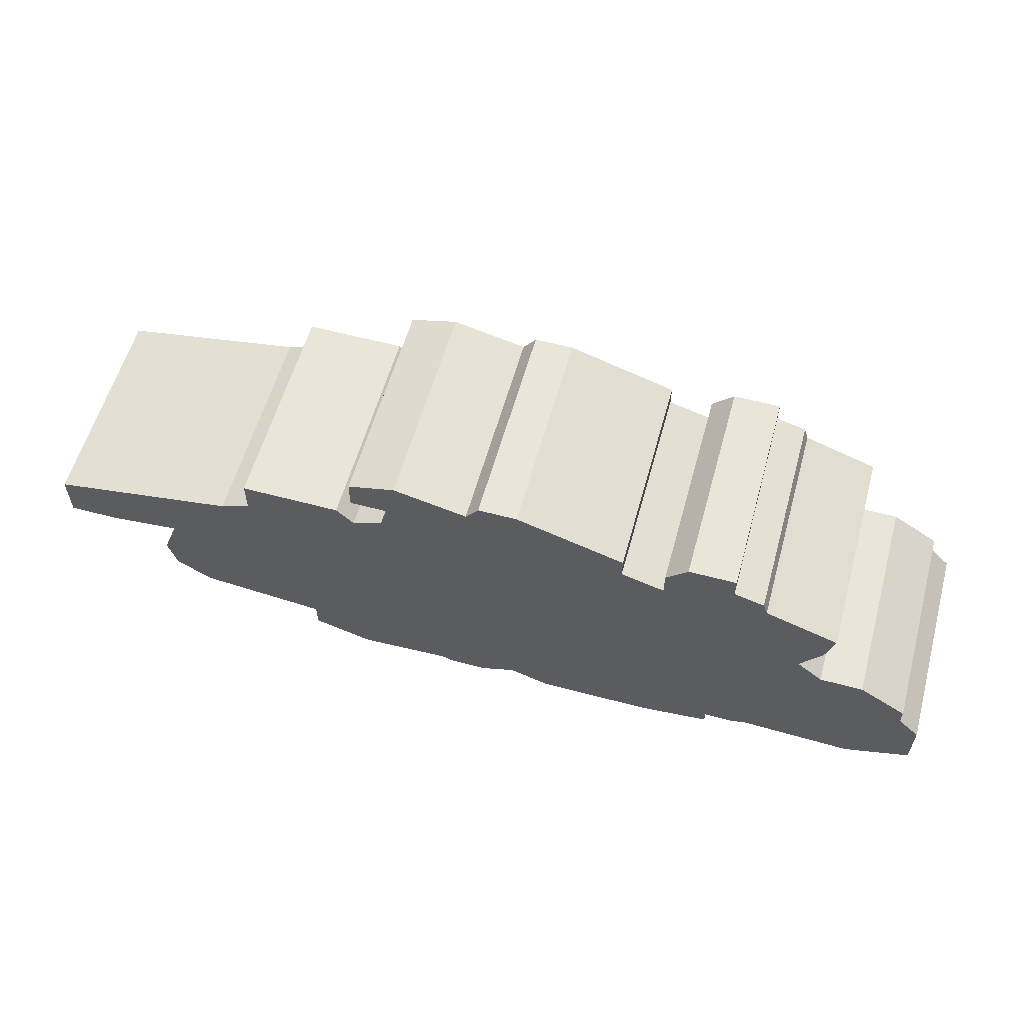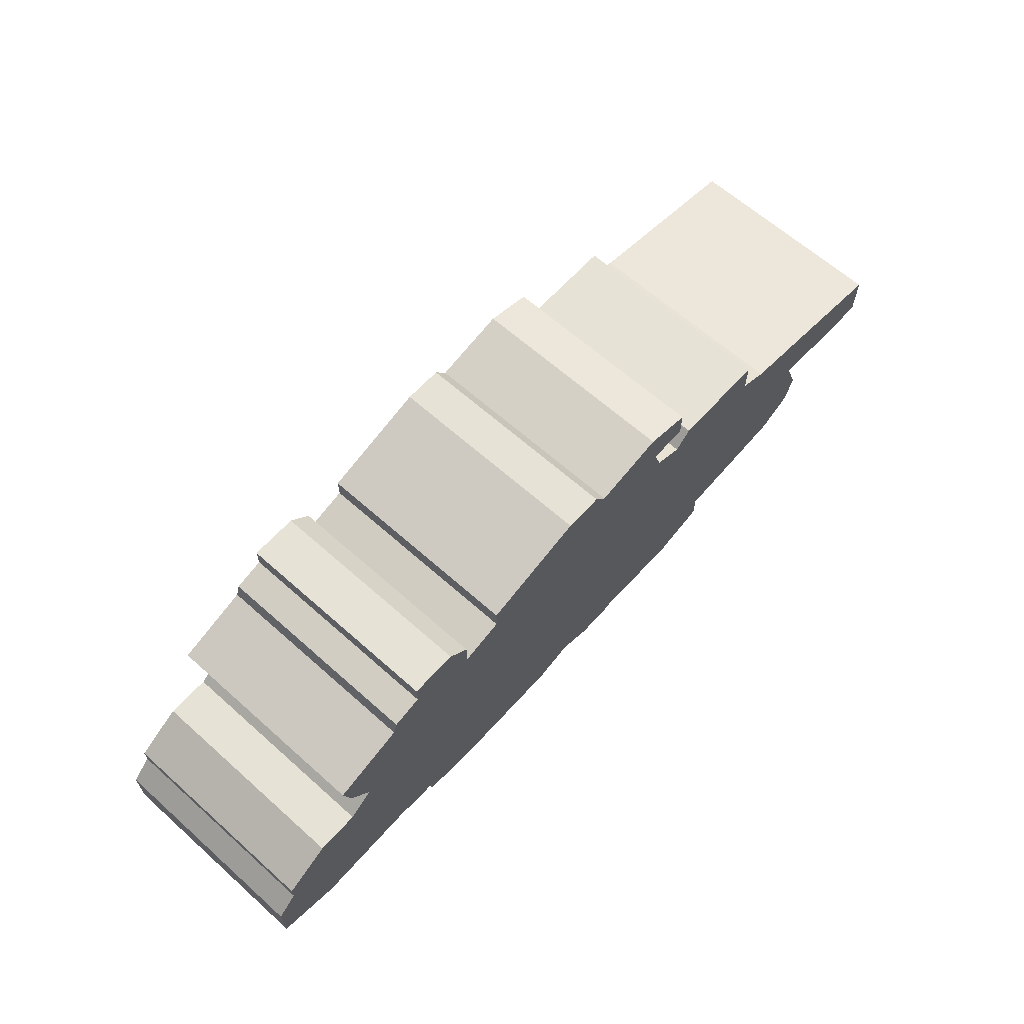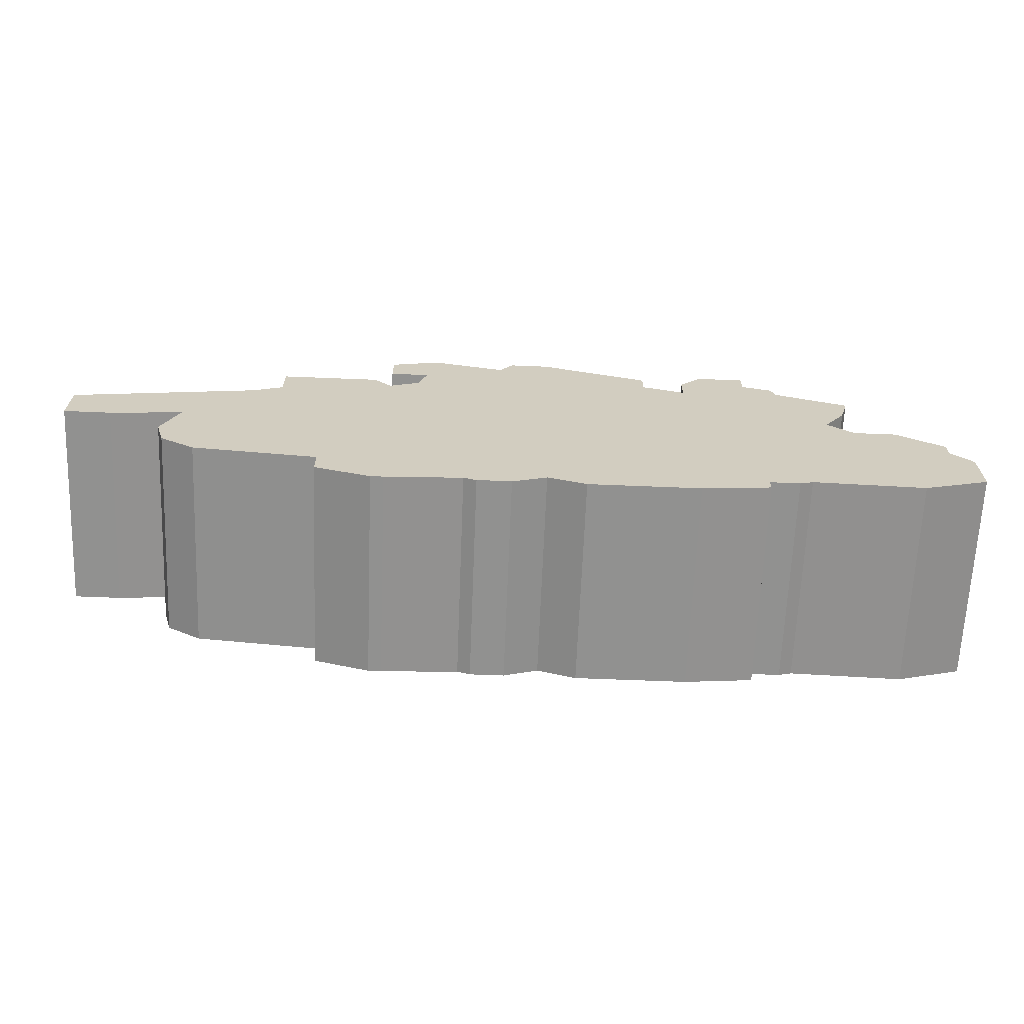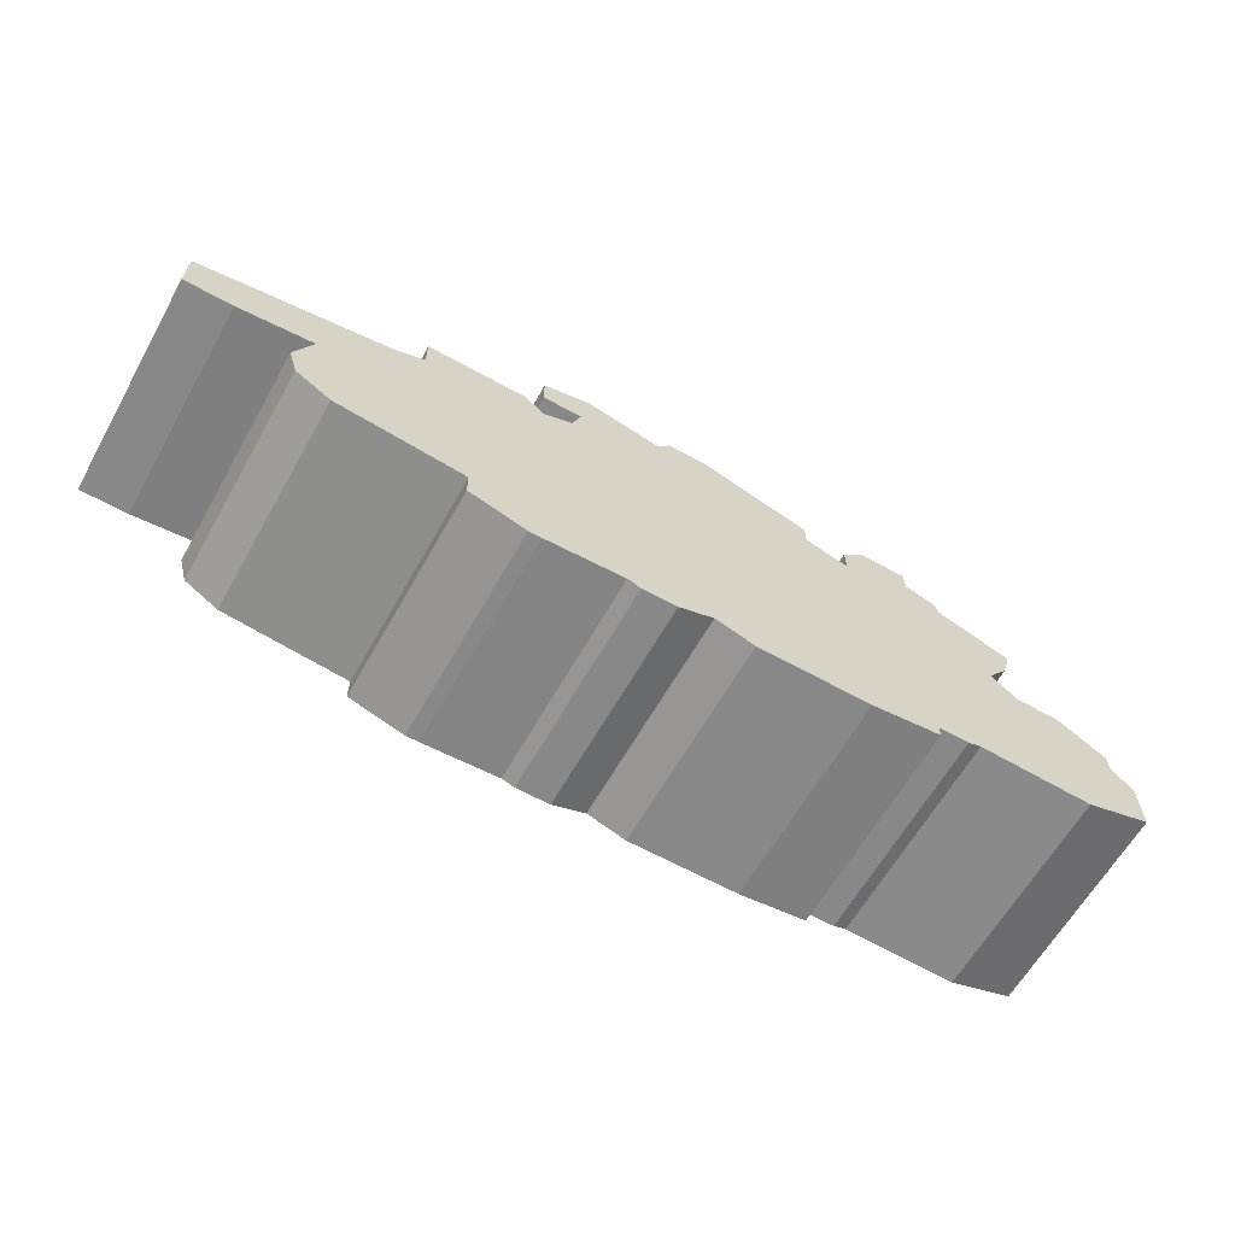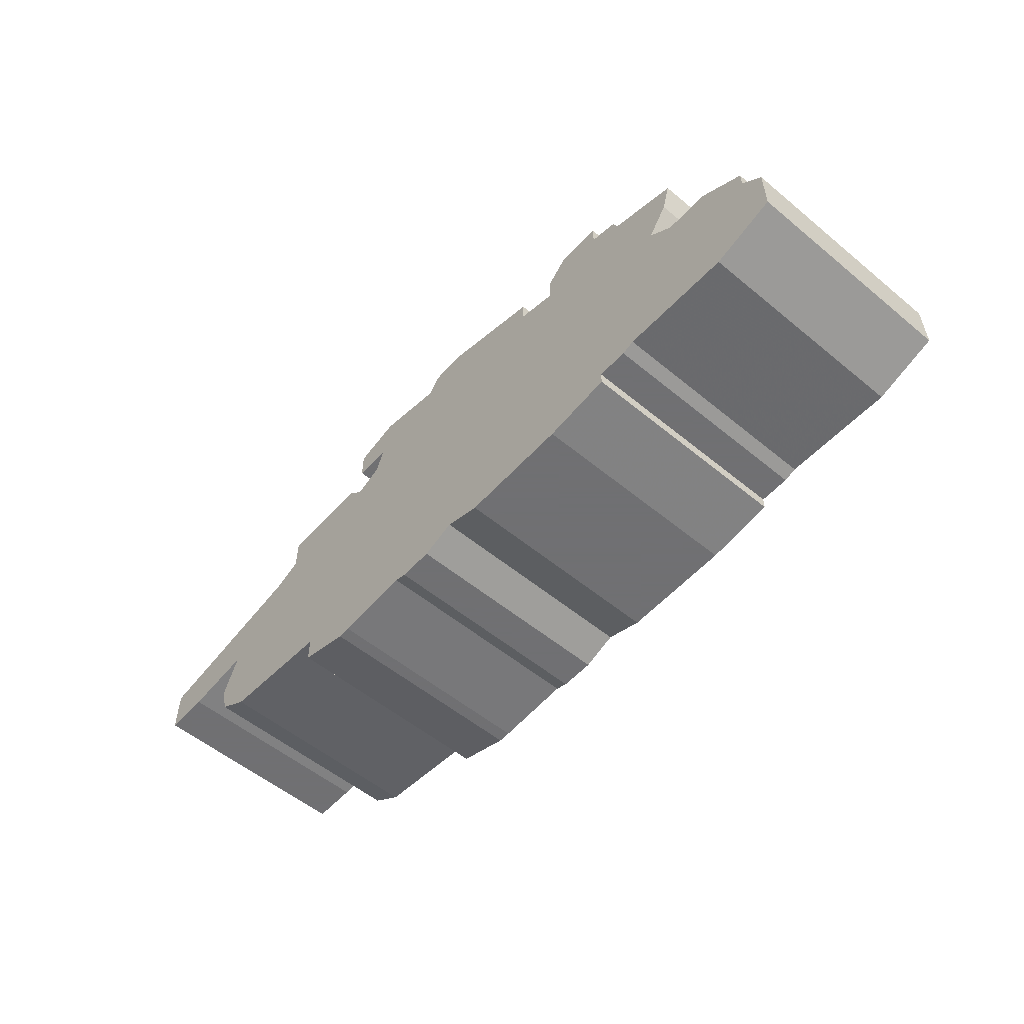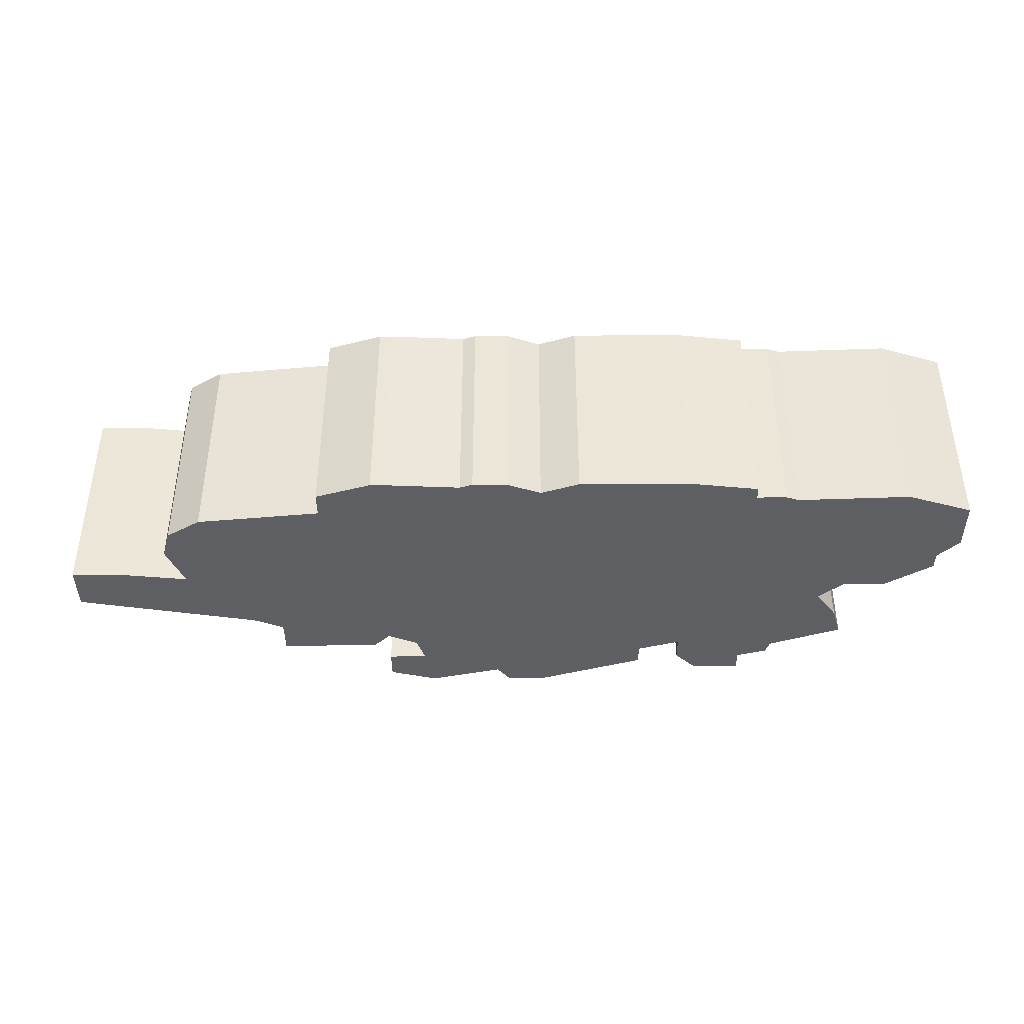
<metadata>
{"format":"obj","ext":"obj","renderer":"f3d","projection":"perspective","resolution":1024,"background":"white","views":[{"elev":58.1,"azim":15.5,"up":"+Y"},{"elev":63.8,"azim":132.0,"up":"+Y"},{"elev":-65.9,"azim":-2.3,"up":"+Y"},{"elev":-62.8,"azim":-29.4,"up":"+Y"},{"elev":-55.0,"azim":48.9,"up":"+Y"},{"elev":-40.6,"azim":0.4,"up":"+Z"}]}
</metadata>
<code>
g sbg_arkout_dn_forklift03_m
v -0.03 0.74 0
v -0.2 0.78 0
v -0.31 0.75 0
v -0.31 0.68 0
v -0.22 0.68 0
v -0.24 0.62 0
v -0.31 0.59 0
v -0.35 0.63 0
v -0.58 0.63 0
v -0.58 0.55 0
v -0.65 0.52 0
v -1.08 0.44 0
v -1.08 0.33 0
v -0.97 0.33 0
v -0.8 0.35 0
v -0.84 0.25 0
v -0.82 0.18 0
v -0.74 0.13 0
v -0.45 0.1 0
v -0.45 0.04 0
v -0.32 0 0
v -0.29 0 0
v -0.11 0.01 0
v -0.08 0 0
v -0 0 0
v 0.08 0.03 0
v 0.17 0 0
v 0.43 0 0
v 0.59 0.02 0
v 0.59 0.05 0
v 0.66 0.05 0
v 0.69 0.06 0
v 0.95 0.05 0
v 1.1 0.1 0
v 1.1 0.22 0
v 1.05 0.27 0
v 1.05 0.31 0
v 0.94 0.38 0
v 0.84 0.38 0
v 0.78 0.43 0
v 0.83 0.5 0
v 0.85 0.57 0
v 0.68 0.63 0
v 0.67 0.66 0
v 0.6 0.68 0
v 0.6 0.73 0
v 0.49 0.73 0
v 0.44 0.68 0
v 0.44 0.62 0
v 0.34 0.65 0
v 0.34 0.7 0
v 0.09 0.78 0
v -0 0.78 0
v -0.03 0.74 0.5
v -0.2 0.78 0.5
v -0.31 0.75 0.5
v -0.31 0.68 0.5
v -0.22 0.68 0.5
v -0.24 0.62 0.5
v -0.31 0.59 0.5
v -0.35 0.63 0.5
v -0.58 0.63 0.5
v -0.58 0.55 0.5
v -0.65 0.52 0.5
v -1.08 0.44 0.5
v -1.08 0.33 0.5
v -0.97 0.33 0.5
v -0.8 0.35 0.5
v -0.84 0.25 0.5
v -0.82 0.18 0.5
v -0.74 0.13 0.5
v -0.45 0.1 0.5
v -0.45 0.04 0.5
v -0.32 0 0.5
v -0.29 0 0.5
v -0.11 0.01 0.5
v -0.08 0 0.5
v -0 0 0.5
v 0.08 0.03 0.5
v 0.17 0 0.5
v 0.43 0 0.5
v 0.59 0.02 0.5
v 0.59 0.05 0.5
v 0.66 0.05 0.5
v 0.69 0.06 0.5
v 0.95 0.05 0.5
v 1.1 0.1 0.5
v 1.1 0.22 0.5
v 1.05 0.27 0.5
v 1.05 0.31 0.5
v 0.94 0.38 0.5
v 0.84 0.38 0.5
v 0.78 0.43 0.5
v 0.83 0.5 0.5
v 0.85 0.57 0.5
v 0.68 0.63 0.5
v 0.67 0.66 0.5
v 0.6 0.68 0.5
v 0.6 0.73 0.5
v 0.49 0.73 0.5
v 0.44 0.68 0.5
v 0.44 0.62 0.5
v 0.34 0.65 0.5
v 0.34 0.7 0.5
v 0.09 0.78 0.5
v -0 0.78 0.5
g sbg_arkout_dn_forklift03_m_0
f 53 52 1
f 52 51 50
f 49 48 47
f 49 47 45
f 47 46 45
f 49 45 43
f 45 44 43
f 49 43 40
f 43 42 41
f 30 49 40
f 43 41 40
f 52 50 1
f 30 40 32
f 39 38 36
f 38 37 36
f 40 39 32
f 39 36 33
f 34 33 35
f 33 36 35
f 39 33 32
f 31 30 32
f 30 28 49
f 28 27 49
f 30 29 28
f 27 50 49
f 50 27 26
f 25 24 23
f 26 25 23
f 6 1 26
f 7 6 23
f 21 20 19
f 22 19 23
f 22 21 19
f 18 17 16
f 18 16 15
f 19 18 15
f 14 13 12
f 15 14 12
f 15 12 11
f 19 15 11
f 19 11 10
f 10 9 8
f 19 10 7
f 7 10 8
f 19 7 23
f 5 4 3
f 5 3 2
f 5 2 1
f 50 26 1
f 23 6 26
f 1 6 5
f 53 105 52
f 105 53 106
f 1 106 53
f 106 1 54
f 51 103 50
f 103 51 104
f 52 104 51
f 104 52 105
f 48 100 47
f 100 48 101
f 49 101 48
f 101 49 102
f 46 98 45
f 98 46 99
f 47 99 46
f 99 47 100
f 44 96 43
f 96 44 97
f 45 97 44
f 97 45 98
f 42 94 41
f 94 42 95
f 43 95 42
f 95 43 96
f 41 93 40
f 93 41 94
f 39 91 38
f 91 39 92
f 37 89 36
f 89 37 90
f 38 90 37
f 90 38 91
f 40 92 39
f 92 40 93
f 34 86 33
f 86 34 87
f 35 87 34
f 87 35 88
f 36 88 35
f 88 36 89
f 33 85 32
f 85 33 86
f 31 83 30
f 83 31 84
f 32 84 31
f 84 32 85
f 28 80 27
f 80 28 81
f 29 81 28
f 81 29 82
f 30 82 29
f 82 30 83
f 50 102 49
f 102 50 103
f 27 79 26
f 79 27 80
f 24 76 23
f 76 24 77
f 25 77 24
f 77 25 78
f 26 78 25
f 78 26 79
f 7 59 6
f 59 7 60
f 20 72 19
f 72 20 73
f 21 73 20
f 73 21 74
f 23 75 22
f 75 23 76
f 22 74 21
f 74 22 75
f 17 69 16
f 69 17 70
f 18 70 17
f 70 18 71
f 16 68 15
f 68 16 69
f 19 71 18
f 71 19 72
f 13 65 12
f 65 13 66
f 14 66 13
f 66 14 67
f 15 67 14
f 67 15 68
f 12 64 11
f 64 12 65
f 11 63 10
f 63 11 64
f 9 61 8
f 61 9 62
f 10 62 9
f 62 10 63
f 8 60 7
f 60 8 61
f 4 56 3
f 56 4 57
f 5 57 4
f 57 5 58
f 3 55 2
f 55 3 56
f 2 54 1
f 54 2 55
f 6 58 5
f 58 6 59
f 54 105 106
f 103 104 105
f 100 101 102
f 98 100 102
f 98 99 100
f 96 98 102
f 96 97 98
f 93 96 102
f 94 95 96
f 93 102 83
f 93 94 96
f 54 103 105
f 85 93 83
f 89 91 92
f 89 90 91
f 85 92 93
f 86 89 92
f 88 86 87
f 88 89 86
f 85 86 92
f 85 83 84
f 102 81 83
f 102 80 81
f 81 82 83
f 102 103 80
f 79 80 103
f 76 77 78
f 76 78 79
f 79 54 59
f 76 59 60
f 72 73 74
f 76 72 75
f 72 74 75
f 69 70 71
f 68 69 71
f 68 71 72
f 65 66 67
f 65 67 68
f 64 65 68
f 64 68 72
f 63 64 72
f 61 62 63
f 60 63 72
f 61 63 60
f 76 60 72
f 56 57 58
f 55 56 58
f 54 55 58
f 54 79 103
f 79 59 76
f 58 59 54

</code>
